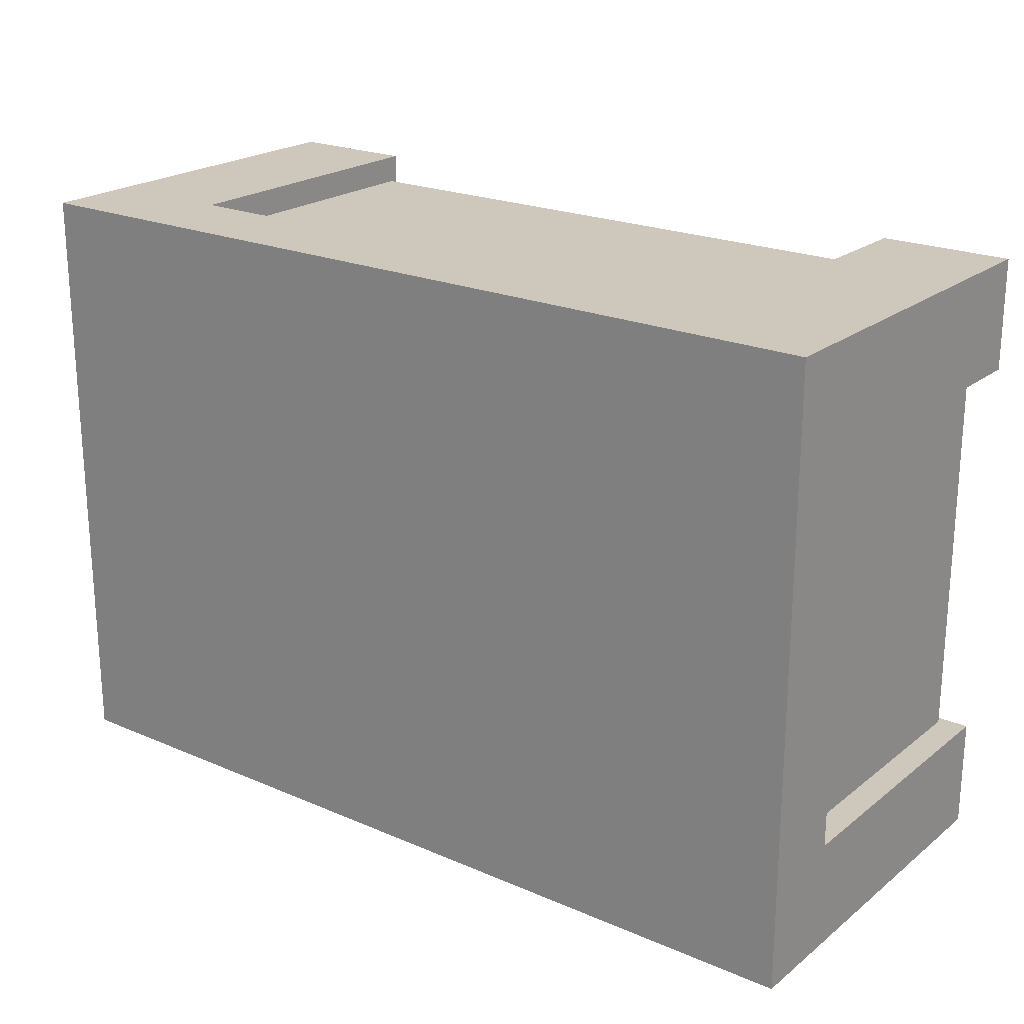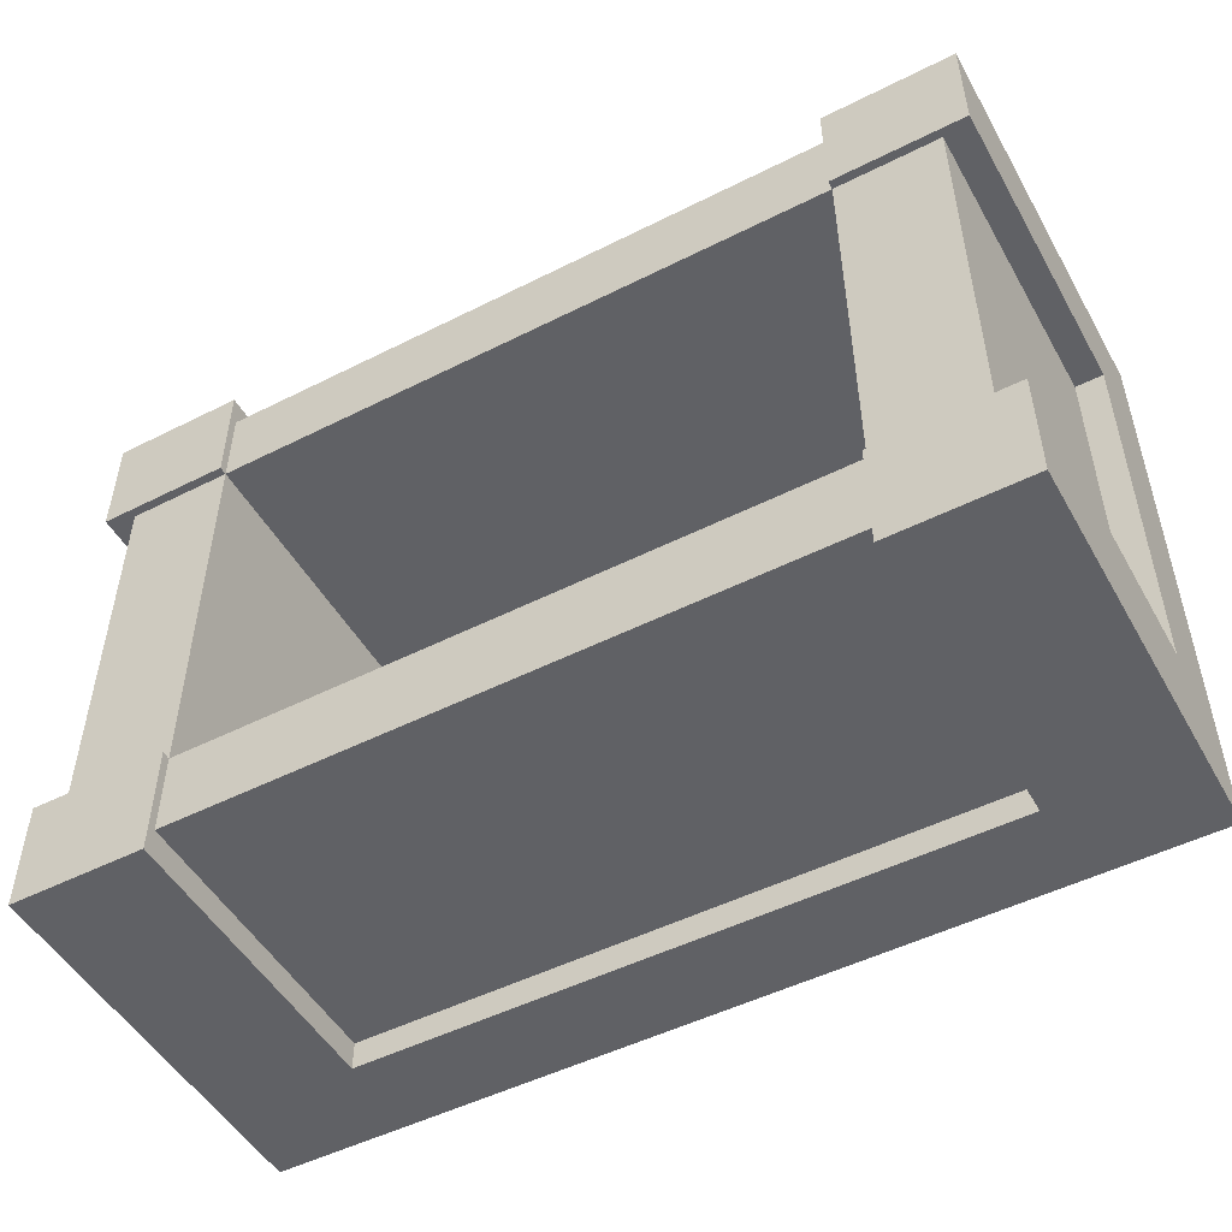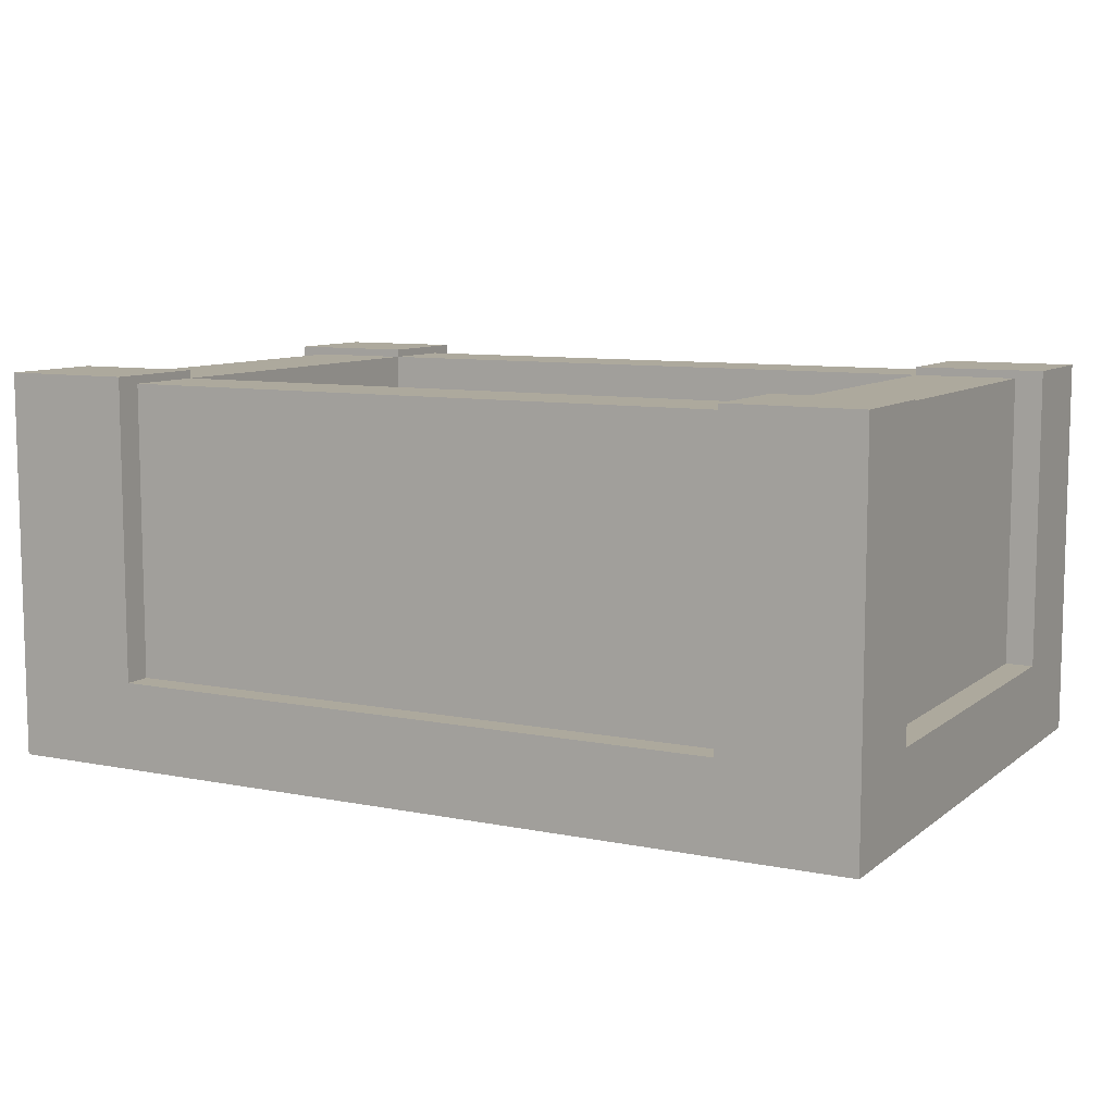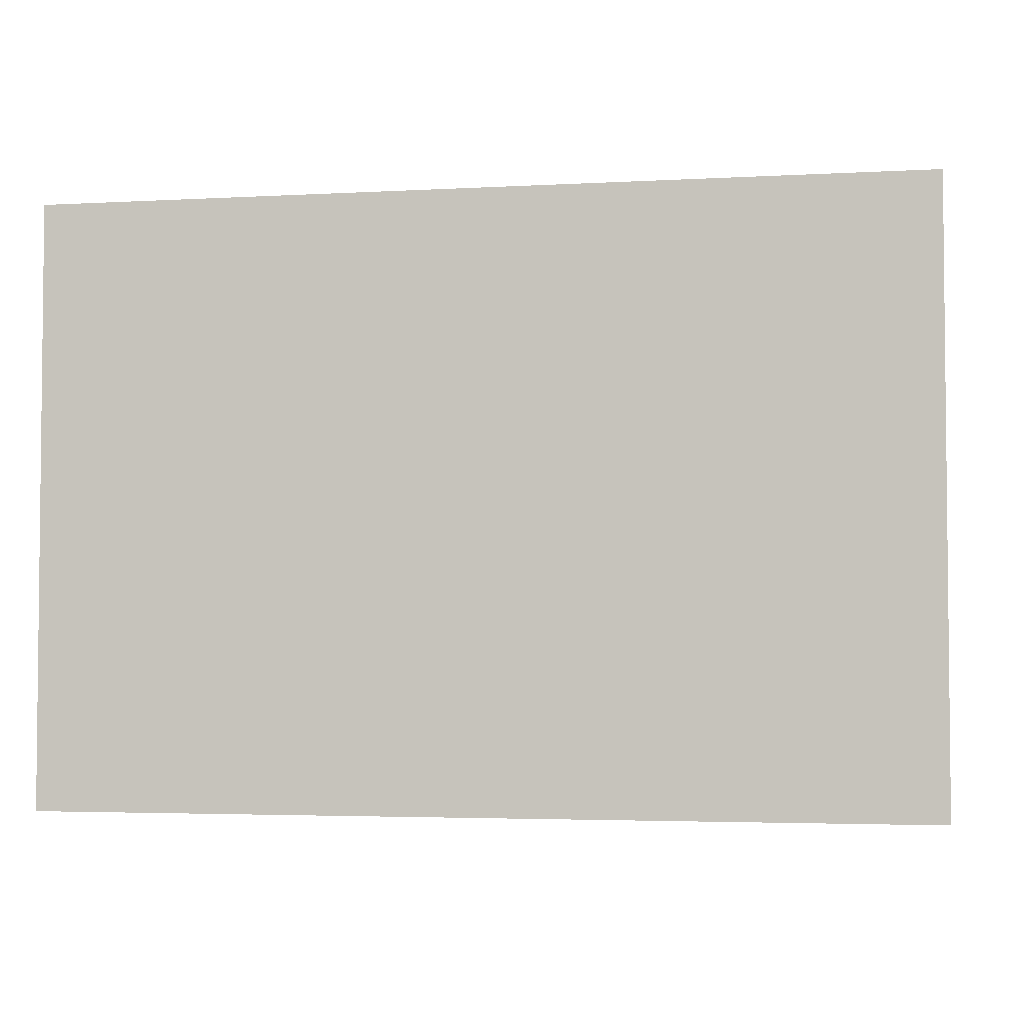
<metadata>
{"format":"obj","ext":"obj","renderer":"f3d","projection":"perspective","resolution":1024,"background":"white","views":[{"elev":21.8,"azim":37.0,"up":"+Z"},{"elev":-50.2,"azim":-151.1,"up":"+Z"},{"elev":8.9,"azim":-151.8,"up":"+Y"},{"elev":-3.5,"azim":10.5,"up":"+Z"}]}
</metadata>
<code>
g IceChest2
v -2.133 0.2058 -1.556
v -2.276 0.2058 -1.556
v -2.276 0.2058 -1.415
v -2.133 0.2058 -1.415
v -2.276 0.2058 -0.993
v -1.604 0.2058 -1.415
v -1.604 0.2058 -1.556
v -2.133 0.2058 -0.993
v -2.276 0.2058 0.993
v -0.5346 0.2058 -1.415
v -0.5346 0.2058 -1.556
v -1.604 0.2058 -0.993
v -0.5346 0.2058 -0.993
v 0.5346 0.2058 -0.993
v -1.604 0.2058 0.993
v -2.133 0.2058 0.993
v -2.276 0.2058 1.415
v 0.5346 0.2058 -1.415
v 0.5346 0.2058 -1.556
v 1.604 0.2058 -0.993
v 1.604 0.2058 -1.415
v 1.604 0.2058 -1.556
v -2.133 0.2058 1.415
v -2.276 0.2058 1.556
v -2.133 0.2058 1.556
v -1.604 0.2058 1.556
v -1.604 0.2058 1.415
v -0.5346 0.2058 1.556
v -0.5346 0.2058 1.415
v -0.5346 0.2058 0.993
v 0.5346 0.2058 1.556
v 0.5346 0.2058 1.415
v 0.5346 0.2058 0.993
v 1.604 0.2058 1.556
v 1.604 0.2058 1.415
v 1.604 0.2058 0.993
v 2.133 0.2058 1.556
v 2.133 0.2058 1.415
v 2.276 0.2058 1.415
v 2.276 0.2058 1.556
v 2.276 0.2058 0.993
v 2.133 0.2058 0.993
v 2.276 0.2058 -0.993
v 2.133 0.2058 -0.993
v 2.276 0.2058 -1.415
v 2.133 0.2058 -1.415
v 2.276 0.2058 -1.556
v 2.133 0.2058 -1.556
v -2.133 0.2058 1.556
v -2.276 0.2058 1.556
v -2.276 0.6513 1.556
v -2.133 0.6513 1.556
v -1.604 0.2058 1.556
v -2.276 2.142 1.556
v -1.604 0.6513 1.556
v -0.5346 0.2058 1.556
v -0.5346 0.6513 1.556
v 0.5346 0.2058 1.556
v 0.5346 0.6513 1.556
v 1.604 0.2058 1.556
v 1.604 0.6513 1.556
v 2.133 0.2058 1.556
v -2.133 2.142 1.556
v -1.604 2.142 1.556
v -1.604 2.184 1.556
v -2.133 2.184 1.556
v -2.276 2.184 1.556
v 2.133 0.6513 1.556
v 2.276 0.2058 1.556
v 2.276 0.6513 1.556
v 1.604 2.142 1.556
v 2.133 2.142 1.556
v 2.276 2.142 1.556
v 2.276 2.184 1.556
v 2.133 2.184 1.556
v 1.604 2.184 1.556
v 2.276 2.142 0.993
v 2.276 2.184 0.993
v 2.133 2.184 0.993
v 2.133 2.142 0.993
v 2.133 0.6513 0.993
v 2.276 0.6513 0.993
v -1.604 2.142 -0.993
v -2.133 2.142 0.993
v -2.133 2.142 -0.993
v -1.604 2.142 0.993
v -0.5346 2.142 -1.415
v -1.604 2.142 -1.415
v -0.5346 2.142 -0.993
v 0.5346 2.142 -1.415
v 0.5346 2.142 -0.993
v 1.604 2.142 -1.415
v 1.604 2.142 -0.993
v -0.5346 2.142 0.993
v -1.604 2.142 1.415
v -0.5346 2.142 1.415
v 0.5346 2.142 0.993
v 0.5346 2.142 1.415
v 1.604 2.142 0.993
v 1.604 2.142 1.415
v 2.133 2.142 -0.993
v 2.133 2.142 0.993
v -1.604 2.142 -1.556
v -1.604 2.184 -1.556
v -2.133 2.184 -1.556
v -2.133 2.142 -1.556
v -2.276 2.184 -1.556
v -2.276 2.142 -1.556
v -2.276 0.6513 -1.556
v -2.133 0.6513 -1.556
v -2.276 0.2058 -1.556
v -2.133 0.2058 -1.556
v -1.604 0.6513 -1.556
v -1.604 0.2058 -1.556
v -0.5346 0.6513 -1.556
v -0.5346 0.2058 -1.556
v 0.5346 0.6513 -1.556
v 0.5346 0.2058 -1.556
v 1.604 0.6513 -1.556
v 1.604 0.2058 -1.556
v 2.133 0.6513 -1.556
v 2.133 0.2058 -1.556
v 2.276 0.6513 -1.556
v 2.276 0.2058 -1.556
v 2.276 2.142 -1.556
v 2.133 2.142 -1.556
v 1.604 2.142 -1.556
v 1.604 2.184 -1.556
v 2.133 2.184 -1.556
v 2.276 2.184 -1.556
v 2.133 0.6513 -0.993
v 2.133 0.6513 0.993
v 2.133 2.142 0.993
v 2.133 2.142 -0.993
v -2.133 0.6513 0.993
v -2.133 0.6513 -0.993
v -2.133 2.142 -0.993
v -2.133 2.142 0.993
v 0.5346 0.2058 -0.993
v 1.604 0.2058 0.993
v 1.604 0.2058 -0.993
v 0.5346 0.2058 0.993
v -0.5346 0.2058 -0.993
v -0.5346 0.2058 0.993
v -1.604 0.2058 -0.993
v -1.604 0.2058 0.993
v -0.5346 2.142 -0.993
v -1.604 0.5106 -0.993
v -1.604 2.142 -0.993
v -0.5346 0.5106 -0.993
v 0.5346 2.142 -0.993
v 0.5346 0.5106 -0.993
v 1.604 2.142 -0.993
v 1.604 0.5106 -0.993
v -1.604 2.142 -1.415
v -1.604 2.184 -1.415
v -1.604 2.184 -1.556
v -1.604 2.142 -1.556
v -1.604 0.6513 -1.556
v -1.604 0.6513 -1.415
v -0.5346 0.6513 1.415
v -1.604 0.6513 1.415
v -1.604 2.142 1.415
v -0.5346 2.142 1.415
v 0.5346 0.6513 1.415
v 0.5346 2.142 1.415
v 1.604 0.6513 1.415
v 1.604 2.142 1.415
v 0.5346 0.6513 -1.415
v 1.604 0.6513 -1.556
v 1.604 0.6513 -1.415
v 0.5346 0.6513 -1.556
v -0.5346 0.6513 -1.415
v -0.5346 0.6513 -1.556
v -1.604 0.6513 -1.415
v -1.604 0.6513 -1.556
v 0.5346 0.6513 -1.415
v 1.604 0.6513 -1.415
v 1.604 2.142 -1.415
v 0.5346 2.142 -1.415
v -0.5346 0.6513 -1.415
v -0.5346 2.142 -1.415
v -1.604 0.6513 -1.415
v -1.604 2.142 -1.415
v -1.604 2.142 1.415
v -1.604 2.184 1.415
v -1.604 2.184 0.993
v -1.604 2.142 0.993
v 1.604 0.6513 -1.415
v 1.604 0.6513 -1.556
v 1.604 2.142 -1.556
v 1.604 2.142 -1.415
v 1.604 2.184 -1.415
v 1.604 2.184 -1.556
v -2.276 2.142 -0.993
v -2.276 2.184 -0.993
v -2.133 2.184 -0.993
v -2.133 2.142 -0.993
v -2.133 0.6513 -0.993
v -2.276 0.6513 -0.993
v 1.604 2.142 0.993
v 1.604 2.184 0.993
v 1.604 2.184 1.415
v 1.604 2.142 1.415
v 2.133 2.142 -0.993
v 2.133 2.184 -0.993
v 2.276 2.184 -0.993
v 2.276 2.142 -0.993
v 2.276 0.6513 -0.993
v 2.133 0.6513 -0.993
v -0.5346 0.6513 1.415
v -1.604 0.6513 1.556
v -1.604 0.6513 1.415
v -0.5346 0.6513 1.556
v 0.5346 0.6513 1.415
v 0.5346 0.6513 1.556
v 1.604 0.6513 1.415
v 1.604 0.6513 1.556
v -1.604 2.142 0.993
v -1.604 2.184 0.993
v -2.133 2.184 0.993
v -2.133 2.142 0.993
v 1.604 2.142 1.415
v 1.604 0.6513 1.556
v 1.604 0.6513 1.415
v 1.604 2.142 1.556
v 1.604 2.184 1.556
v 1.604 2.184 1.415
v 2.276 2.142 -0.993
v 2.276 2.184 -0.993
v 2.276 2.184 -1.415
v 2.276 2.142 -1.415
v 2.276 2.184 -1.556
v 2.276 2.142 -1.556
v 2.276 0.6513 -1.556
v 2.276 0.6513 -1.415
v 2.276 0.2058 -1.556
v 2.276 0.2058 -1.415
v 2.276 0.6513 -0.993
v 2.276 0.2058 -0.993
v 2.276 0.6513 0.993
v 2.276 0.2058 0.993
v 2.276 0.6513 1.415
v 2.276 0.2058 1.415
v 2.276 0.6513 1.556
v 2.276 0.2058 1.556
v 2.276 2.142 1.556
v 2.276 2.142 1.415
v 2.276 2.142 0.993
v 2.276 2.184 0.993
v 2.276 2.184 1.415
v 2.276 2.184 1.556
v -1.604 2.142 -0.993
v -1.604 2.184 -0.993
v -1.604 2.184 -1.415
v -1.604 2.142 -1.415
v -1.604 0.6513 1.415
v -1.604 0.6513 1.556
v -1.604 2.142 1.556
v -1.604 2.142 1.415
v -1.604 2.184 1.415
v -1.604 2.184 1.556
v -2.276 0.2058 -1.415
v -2.276 0.2058 -1.556
v -2.276 0.6513 -1.556
v -2.276 0.6513 -1.415
v -2.276 0.2058 -0.993
v -2.276 2.142 -1.556
v -2.276 0.6513 -0.993
v -2.276 0.2058 0.993
v -2.276 2.142 -1.415
v -2.276 0.6513 0.993
v -2.276 2.142 -0.993
v -2.276 2.184 -0.993
v -2.276 2.184 -1.415
v -2.276 2.184 -1.556
v -2.276 0.2058 1.415
v -2.276 0.6513 1.415
v -2.276 0.2058 1.556
v -2.276 0.6513 1.556
v -2.276 2.142 0.993
v -2.276 2.142 1.415
v -2.276 2.142 1.556
v -2.276 2.184 1.556
v -2.276 2.184 1.415
v -2.276 2.184 0.993
v -2.133 0.6513 0.993
v -2.276 0.6513 0.993
v -2.276 0.6513 -0.993
v -2.133 0.6513 -0.993
v 1.604 2.142 -1.415
v 1.604 2.184 -1.415
v 1.604 2.184 -0.993
v 1.604 2.142 -0.993
v 2.133 0.6513 -0.993
v 2.276 0.6513 -0.993
v 2.276 0.6513 0.993
v 2.133 0.6513 0.993
v -2.133 2.142 0.993
v -2.276 0.6513 0.993
v -2.133 0.6513 0.993
v -2.276 2.142 0.993
v -2.276 2.184 0.993
v -2.133 2.184 0.993
v -1.604 2.142 0.993
v -1.604 0.5106 0.993
v -0.5346 0.5106 0.993
v -0.5346 2.142 0.993
v 0.5346 0.5106 0.993
v 0.5346 2.142 0.993
v 1.604 0.5106 0.993
v 1.604 2.142 0.993
v -1.604 2.142 -0.993
v -1.604 0.5106 -0.993
v -1.604 0.5106 0.993
v -1.604 2.142 0.993
v -0.5346 0.5106 -0.993
v -1.604 0.5106 0.993
v -1.604 0.5106 -0.993
v -0.5346 0.5106 0.993
v 0.5346 0.5106 -0.993
v 0.5346 0.5106 0.993
v 1.604 0.5106 -0.993
v 1.604 0.5106 0.993
v 1.604 2.142 0.993
v 1.604 0.5106 0.993
v 1.604 0.5106 -0.993
v 1.604 2.142 -0.993
v -1.604 2.184 -1.415
v -1.604 2.184 -0.993
v -2.133 2.184 -0.993
v -2.133 2.184 -1.415
v -1.604 2.184 -1.556
v -2.133 2.184 -1.556
v -2.276 2.184 -1.556
v -2.276 2.184 -1.415
v -2.276 2.184 -0.993
v 2.133 2.184 0.993
v 1.604 2.184 1.415
v 1.604 2.184 0.993
v 2.133 2.184 1.415
v 1.604 2.184 1.556
v 2.133 2.184 1.556
v 2.276 2.184 1.556
v 2.276 2.184 1.415
v 2.276 2.184 0.993
v -1.604 2.184 1.415
v -1.604 2.184 1.556
v -2.133 2.184 1.556
v -2.133 2.184 1.415
v -1.604 2.184 0.993
v -2.133 2.184 0.993
v -2.276 2.184 0.993
v -2.276 2.184 1.415
v -2.276 2.184 1.556
v 1.604 2.184 -1.415
v 1.604 2.184 -1.556
v 2.133 2.184 -1.556
v 2.133 2.184 -1.415
v 1.604 2.184 -0.993
v 2.133 2.184 -0.993
v 2.276 2.184 -0.993
v 2.276 2.184 -1.415
v 2.276 2.184 -1.556
v 1.604 2.142 -0.993
v 1.604 2.184 -0.993
v 2.133 2.184 -0.993
v 2.133 2.142 -0.993
v 2.133 2.142 0.993
v 2.133 2.184 0.993
v 1.604 2.184 0.993
v 1.604 2.142 0.993
v -2.133 2.142 -0.993
v -2.133 2.184 -0.993
v -1.604 2.184 -0.993
v -1.604 2.142 -0.993
g IceChest2_0
f 3 2 1
f 4 3 1
f 5 3 4
f 4 1 6
f 1 7 6
f 8 5 4
f 9 5 8
f 6 7 10
f 7 11 10
f 6 12 4
f 12 8 4
f 13 12 6
f 10 13 6
f 14 13 10
f 12 15 8
f 16 9 8
f 15 16 8
f 17 9 16
f 10 11 18
f 18 14 10
f 11 19 18
f 20 14 18
f 18 19 21
f 21 20 18
f 19 22 21
f 23 17 16
f 24 17 23
f 25 24 23
f 26 25 23
f 27 23 16
f 27 26 23
f 15 27 16
f 28 26 27
f 29 27 15
f 29 28 27
f 30 29 15
f 31 28 29
f 32 29 30
f 32 31 29
f 33 32 30
f 34 31 32
f 35 32 33
f 35 34 32
f 36 35 33
f 37 34 35
f 38 35 36
f 38 37 35
f 38 39 37
f 39 40 37
f 41 39 38
f 42 38 36
f 42 41 38
f 42 36 20
f 43 41 42
f 44 42 20
f 44 43 42
f 44 20 21
f 45 43 44
f 46 44 21
f 46 45 44
f 21 22 46
f 47 45 46
f 22 48 46
f 48 47 46
f 51 50 49
f 52 51 49
f 52 49 53
f 54 51 52
f 55 52 53
f 55 53 56
f 57 55 56
f 57 56 58
f 59 57 58
f 59 58 60
f 61 59 60
f 61 60 62
f 63 52 55
f 63 54 52
f 64 63 55
f 64 65 63
f 65 66 63
f 63 66 54
f 66 67 54
f 68 61 62
f 62 69 68
f 69 70 68
f 71 61 68
f 68 70 72
f 72 71 68
f 70 73 72
f 73 74 72
f 74 75 72
f 72 75 71
f 75 76 71
f 79 78 77
f 80 79 77
f 80 77 81
f 77 82 81
f 85 84 83
f 84 86 83
f 88 83 87
f 83 89 87
f 87 89 90
f 89 91 90
f 90 91 92
f 91 93 92
f 86 95 94
f 95 96 94
f 94 96 97
f 96 98 97
f 97 98 99
f 98 100 99
f 93 99 101
f 99 102 101
f 105 104 103
f 106 105 103
f 107 105 106
f 108 107 106
f 109 108 106
f 106 103 110
f 110 109 106
f 111 109 110
f 112 111 110
f 103 113 110
f 110 113 112
f 113 114 112
f 113 115 114
f 115 116 114
f 115 117 116
f 117 118 116
f 117 119 118
f 119 120 118
f 119 121 120
f 121 122 120
f 121 123 122
f 123 124 122
f 125 123 121
f 126 121 119
f 126 125 121
f 127 126 119
f 127 128 126
f 128 129 126
f 126 129 125
f 129 130 125
f 133 132 131
f 134 133 131
f 137 136 135
f 138 137 135
f 141 140 139
f 140 142 139
f 139 142 143
f 142 144 143
f 143 144 145
f 144 146 145
f 149 148 147
f 148 150 147
f 147 150 151
f 150 152 151
f 151 152 153
f 152 154 153
f 157 156 155
f 158 157 155
f 159 158 155
f 160 159 155
f 163 162 161
f 164 163 161
f 164 161 165
f 166 164 165
f 166 165 167
f 168 166 167
f 171 170 169
f 170 172 169
f 169 172 173
f 172 174 173
f 173 174 175
f 174 176 175
f 179 178 177
f 180 179 177
f 180 177 181
f 182 180 181
f 182 181 183
f 184 182 183
f 187 186 185
f 188 187 185
f 191 190 189
f 192 191 189
f 192 193 191
f 193 194 191
f 197 196 195
f 198 197 195
f 198 195 199
f 195 200 199
f 203 202 201
f 204 203 201
f 207 206 205
f 208 207 205
f 209 208 205
f 210 209 205
f 213 212 211
f 212 214 211
f 211 214 215
f 214 216 215
f 215 216 217
f 216 218 217
f 221 220 219
f 222 221 219
f 225 224 223
f 224 226 223
f 226 227 223
f 227 228 223
f 231 230 229
f 232 231 229
f 233 231 232
f 234 233 232
f 235 234 232
f 232 229 236
f 236 235 232
f 237 235 236
f 238 237 236
f 229 239 236
f 236 239 238
f 239 240 238
f 239 241 240
f 241 242 240
f 241 243 242
f 243 244 242
f 243 245 244
f 245 246 244
f 247 245 243
f 248 243 241
f 248 247 243
f 249 248 241
f 249 250 248
f 250 251 248
f 248 251 247
f 251 252 247
f 255 254 253
f 256 255 253
f 259 258 257
f 260 259 257
f 260 261 259
f 261 262 259
f 265 264 263
f 266 265 263
f 266 263 267
f 268 265 266
f 269 266 267
f 269 267 270
f 271 268 266
f 271 266 269
f 272 269 270
f 273 271 269
f 273 274 271
f 274 275 271
f 271 275 268
f 275 276 268
f 272 270 277
f 278 272 277
f 277 279 278
f 279 280 278
f 281 272 278
f 278 280 282
f 282 281 278
f 280 283 282
f 283 284 282
f 284 285 282
f 282 285 281
f 285 286 281
f 289 288 287
f 290 289 287
f 293 292 291
f 294 293 291
f 297 296 295
f 298 297 295
f 301 300 299
f 300 302 299
f 302 303 299
f 303 304 299
f 307 306 305
f 308 307 305
f 309 307 308
f 310 309 308
f 311 309 310
f 312 311 310
f 315 314 313
f 316 315 313
f 319 318 317
f 318 320 317
f 317 320 321
f 320 322 321
f 321 322 323
f 322 324 323
f 327 326 325
f 328 327 325
f 331 330 329
f 332 331 329
f 329 333 332
f 333 334 332
f 334 335 332
f 335 336 332
f 332 336 331
f 336 337 331
f 340 339 338
f 339 341 338
f 339 342 341
f 342 343 341
f 343 344 341
f 344 345 341
f 341 345 338
f 345 346 338
f 349 348 347
f 350 349 347
f 350 347 351
f 352 350 351
f 352 353 350
f 353 354 350
f 350 354 349
f 354 355 349
f 358 357 356
f 359 358 356
f 356 360 359
f 360 361 359
f 361 362 359
f 362 363 359
f 359 363 358
f 363 364 358
f 367 366 365
f 368 367 365
f 371 370 369
f 372 371 369
f 375 374 373
f 376 375 373

</code>
